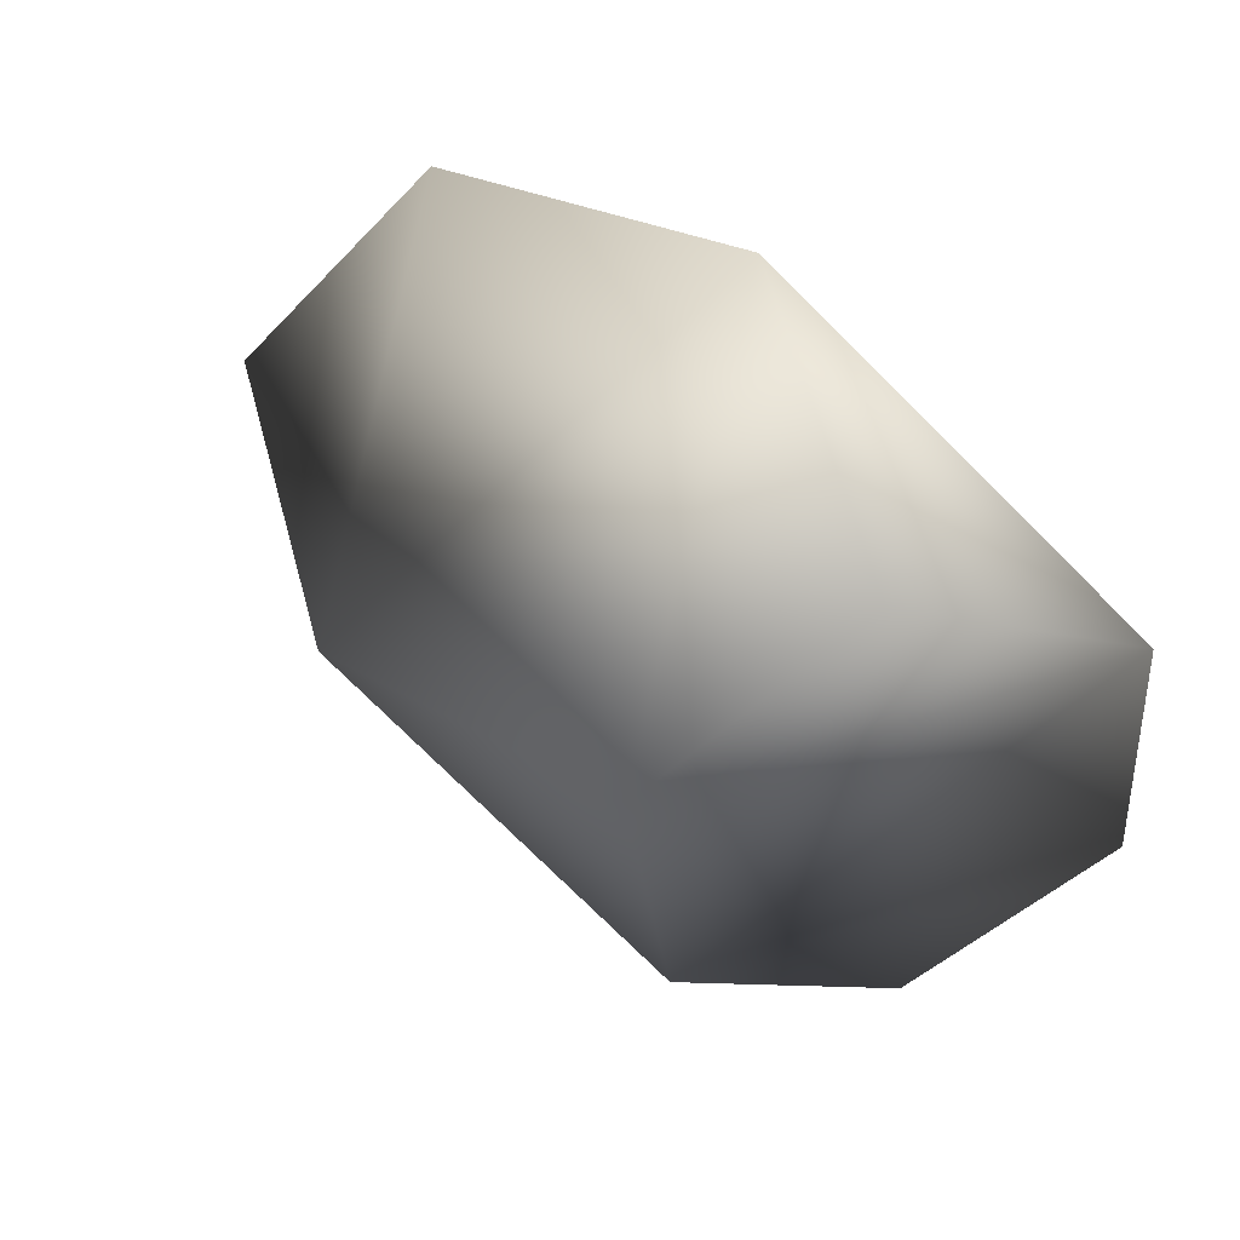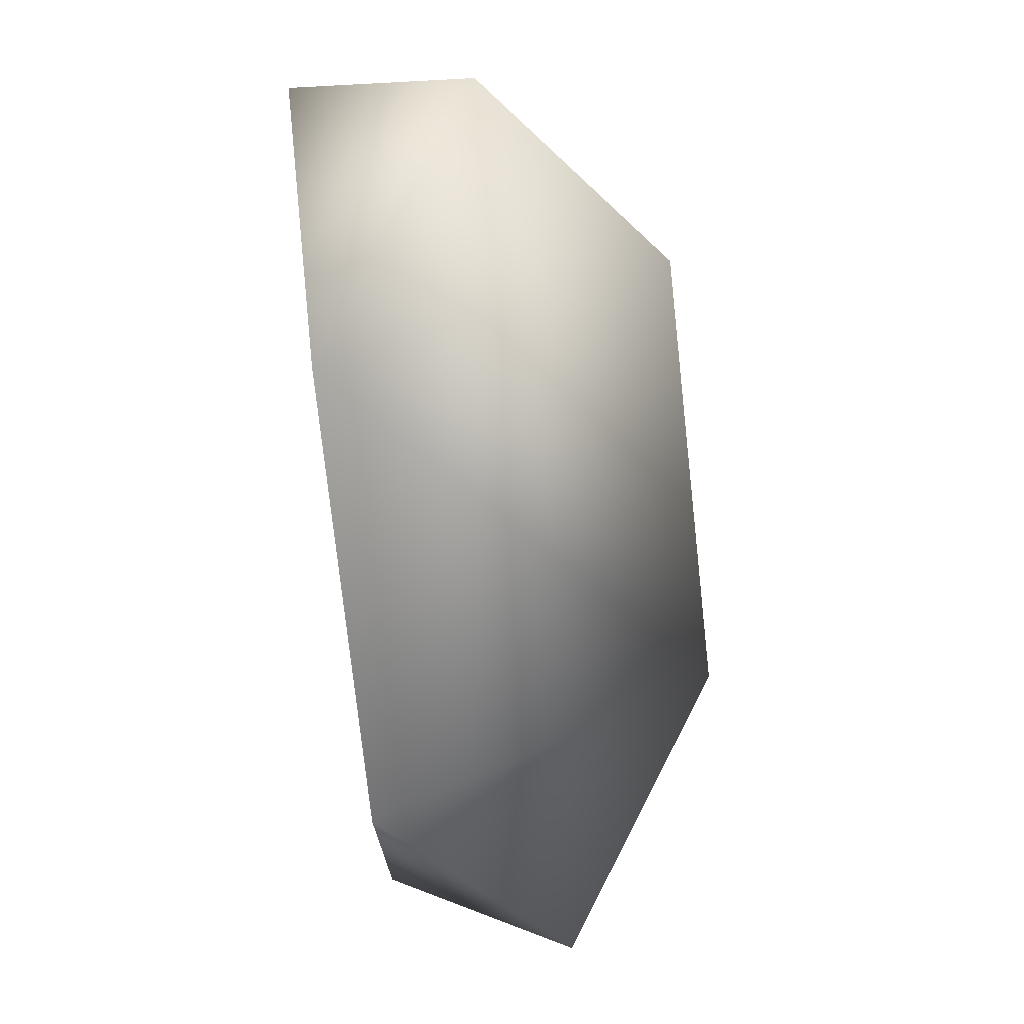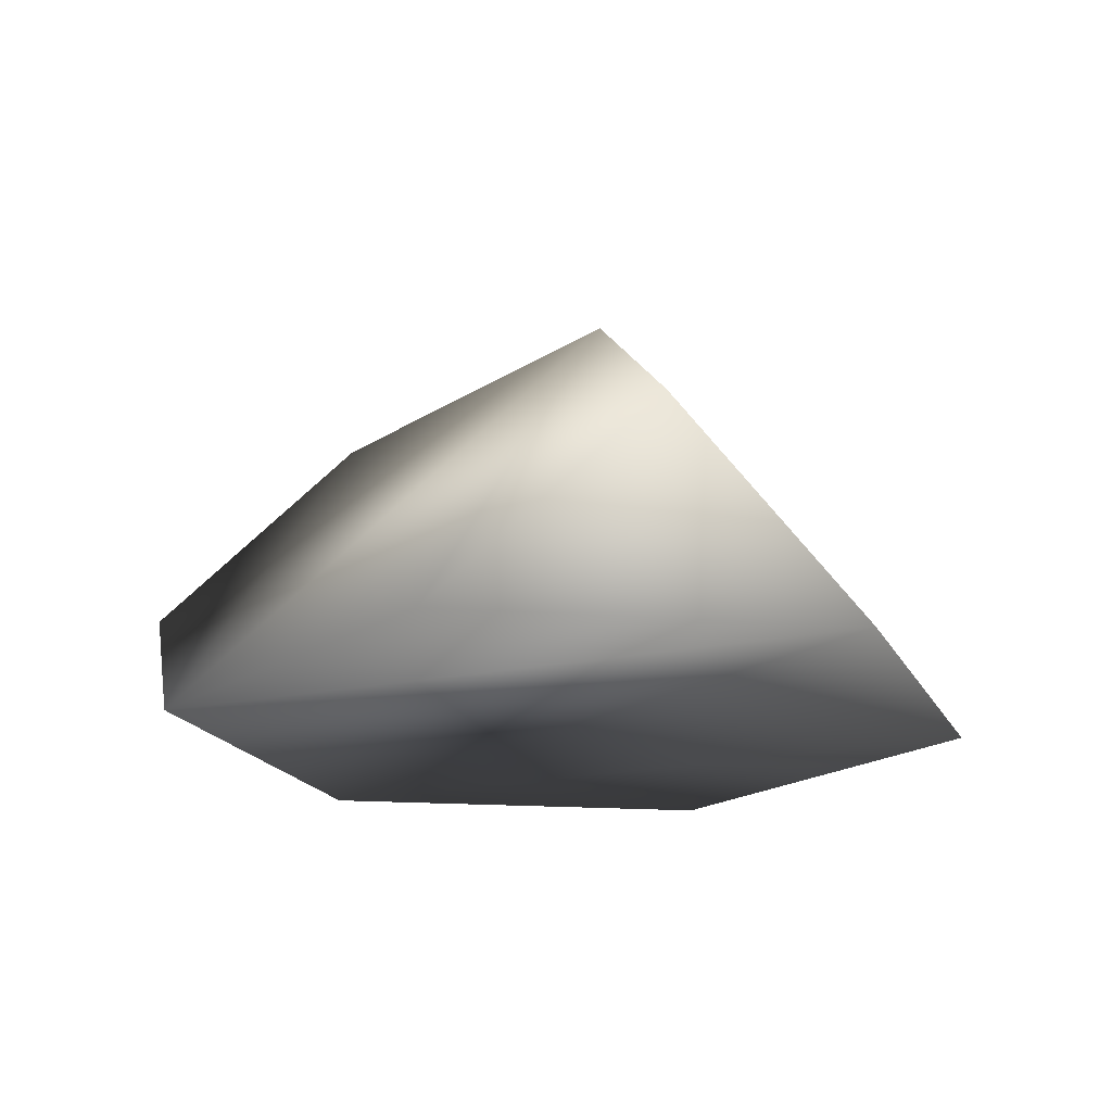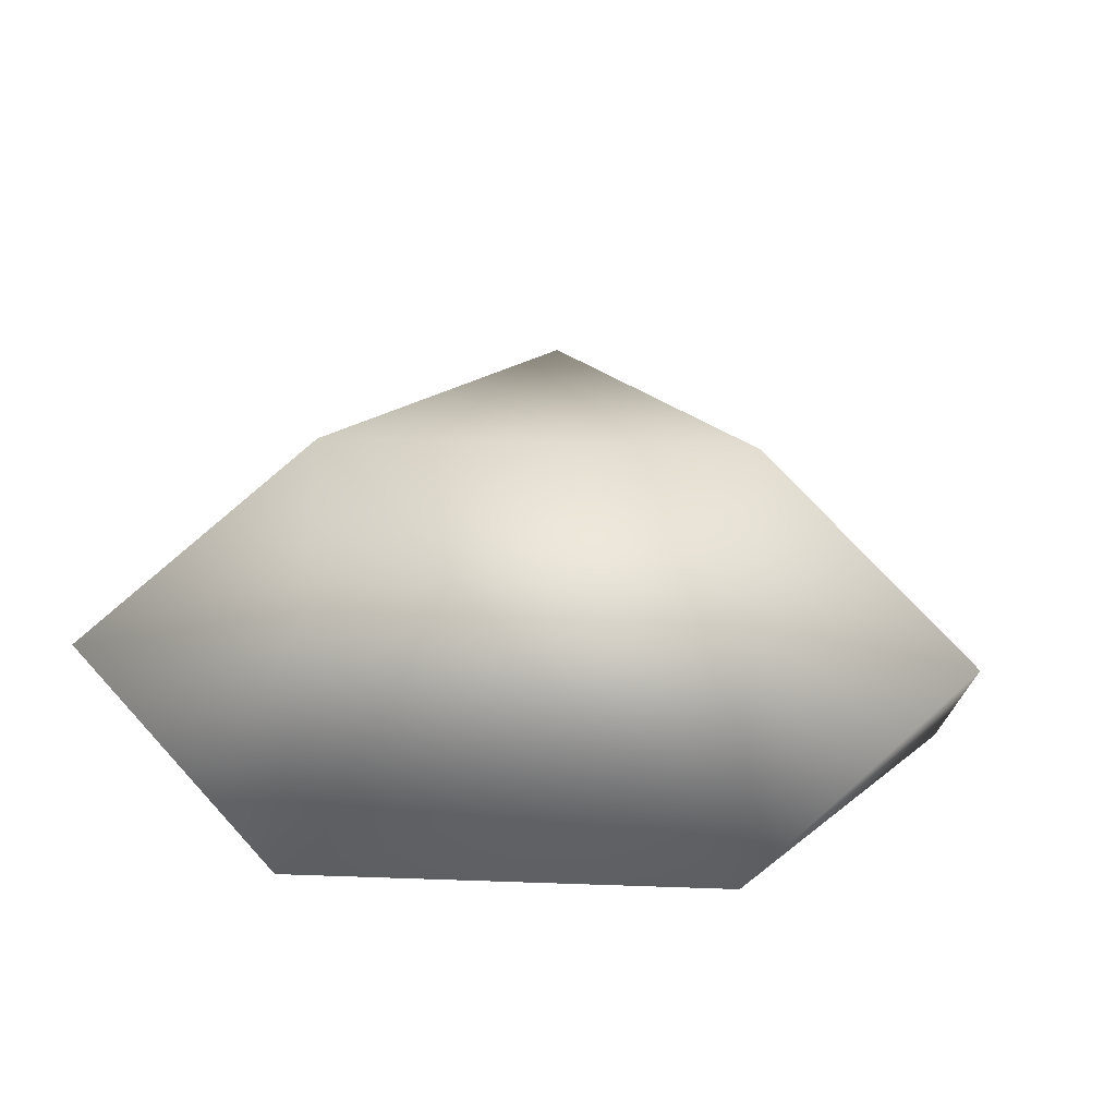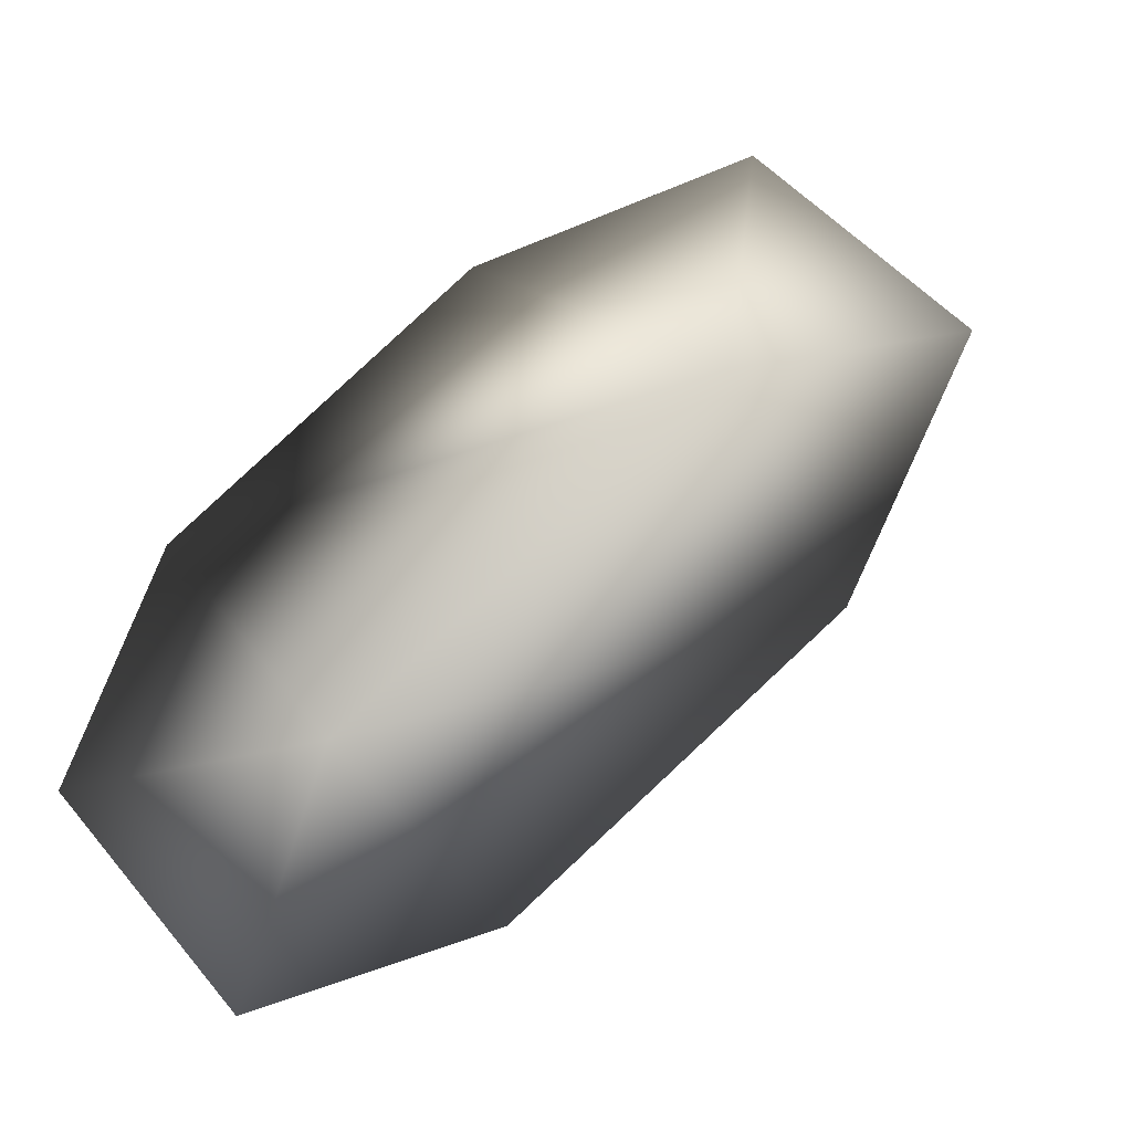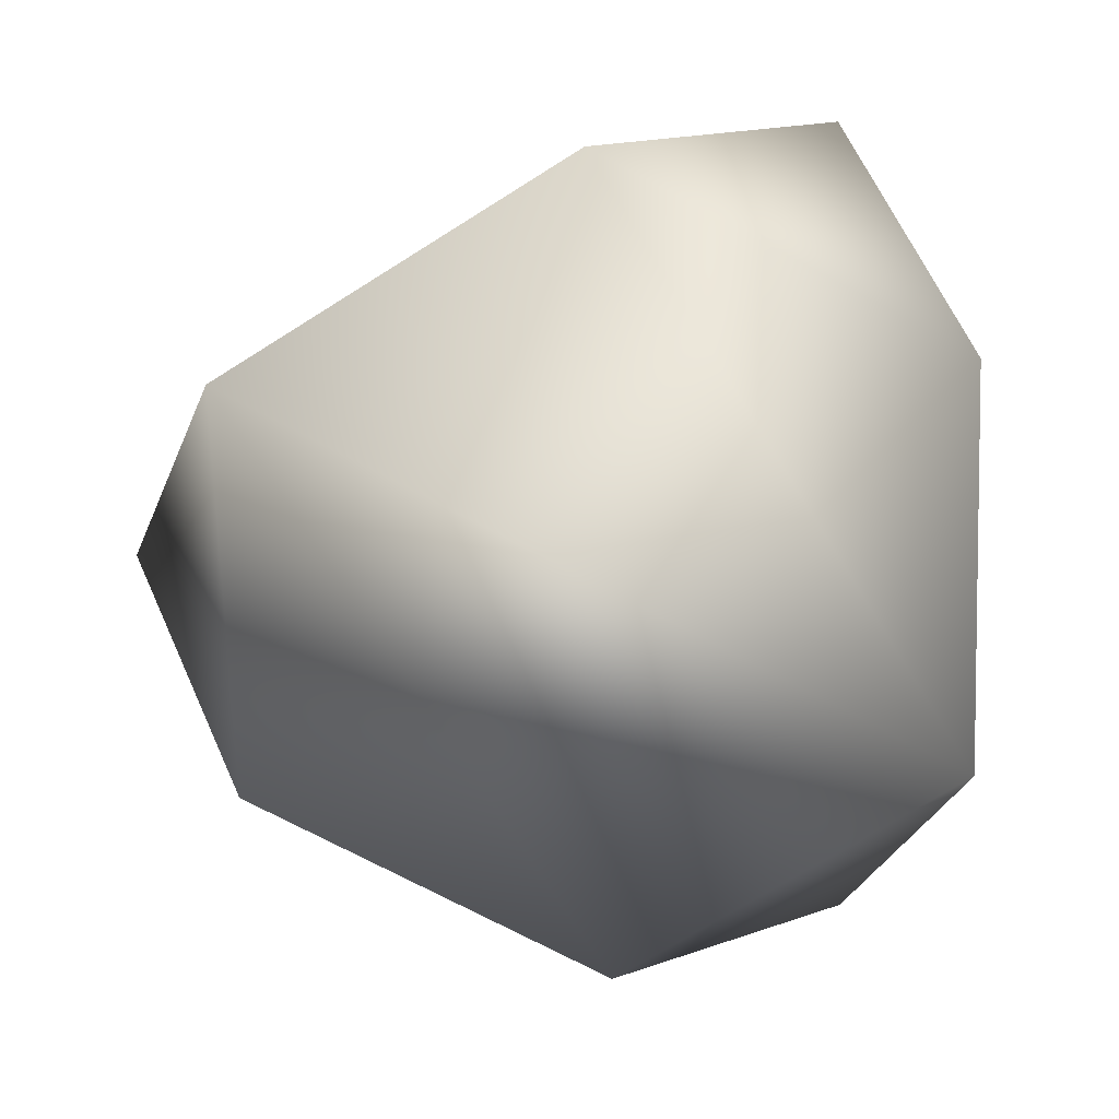
<metadata>
{"format":"obj","ext":"obj","renderer":"f3d","projection":"perspective","resolution":1024,"background":"white","views":[{"elev":70.6,"azim":-139.9,"up":"+Z"},{"elev":66.5,"azim":83.2,"up":"+Z"},{"elev":-18.9,"azim":87.6,"up":"+Y"},{"elev":18.5,"azim":-79.3,"up":"+Y"},{"elev":-63.9,"azim":38.1,"up":"+Z"},{"elev":-72.3,"azim":-170.0,"up":"+Y"}]}
</metadata>
<code>
o truncated_tetrahedron
v 0.1682 -0.02135 1.101
v -0.4952 0.4333 1.216
v -0.88 -0.02501 0.6758
v 1.061 -0.003924 0.4069
v 0.9049 0.009853 -0.7133
v 1.29 0.4681 -0.173
v -1.036 -0.01123 -0.4445
v -0.8068 0.4608 -1.024
v -0.1434 0.0062 -1.139
v -0.2663 0.9053 0.6362
v 0.6261 0.9227 -0.05834
v -0.4221 0.9191 -0.484
f 1 2 3
f 4 5 6
f 7 8 9
f 10 11 12
f 9 5 3
f 11 10 1
f 12 8 7
f 11 9 12
f 4 1 5
f 1 3 5
f 3 7 9
f 2 1 10
f 1 4 11
f 4 6 11
f 7 3 12
f 3 2 10
f 12 3 10
f 11 6 5
f 5 9 11
f 9 8 12

</code>
